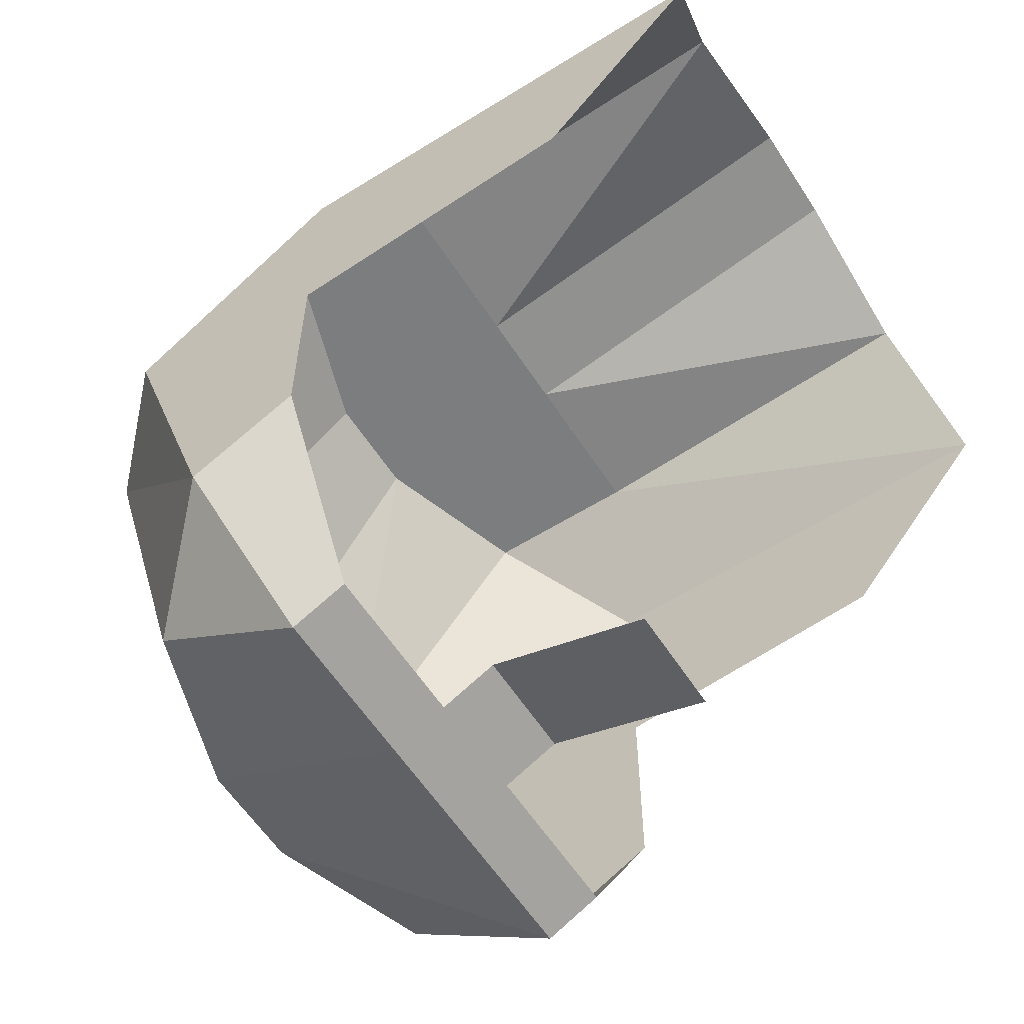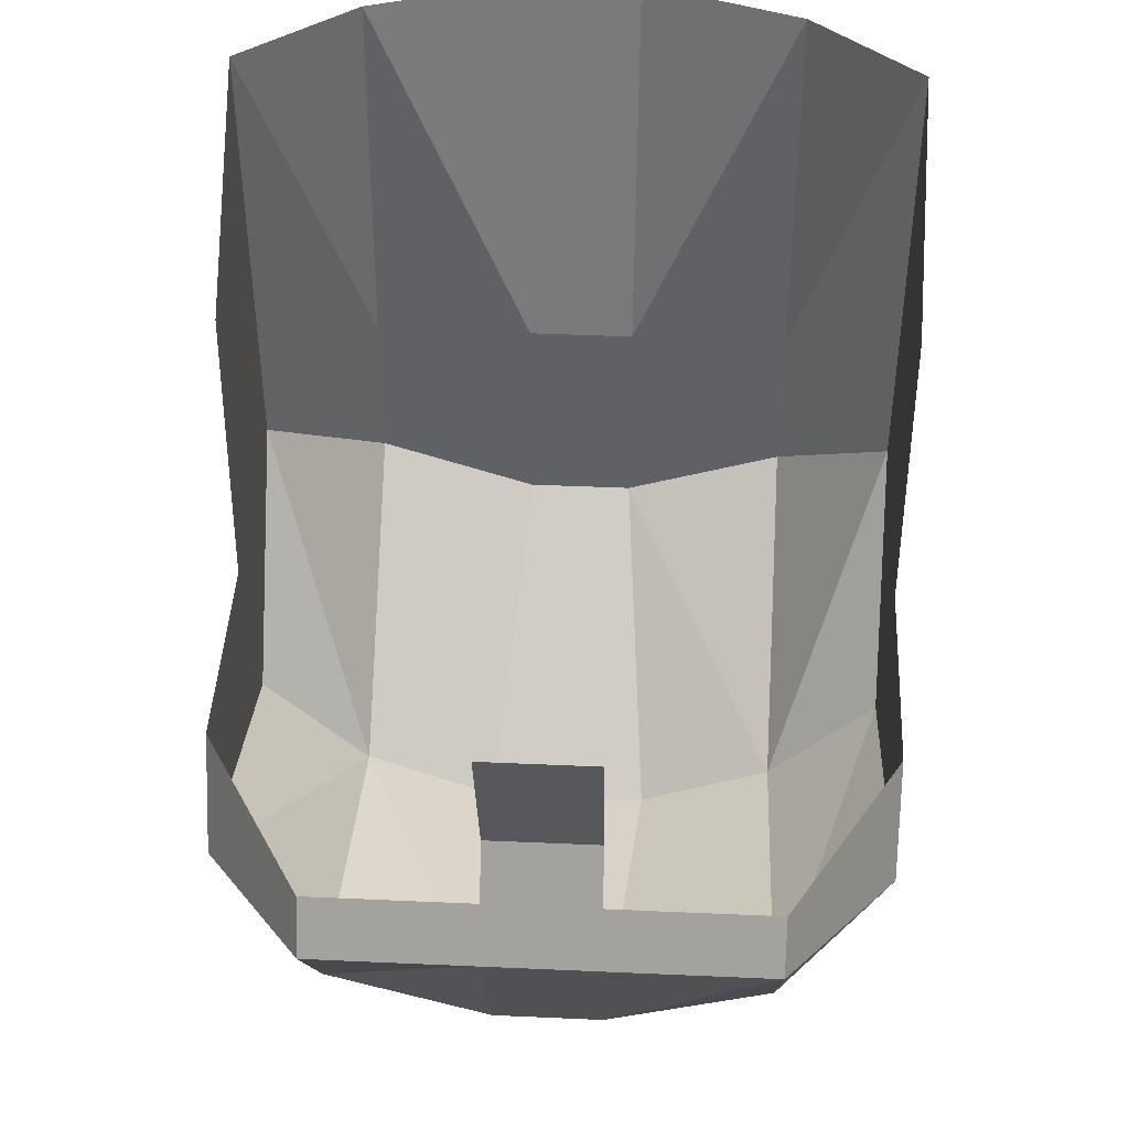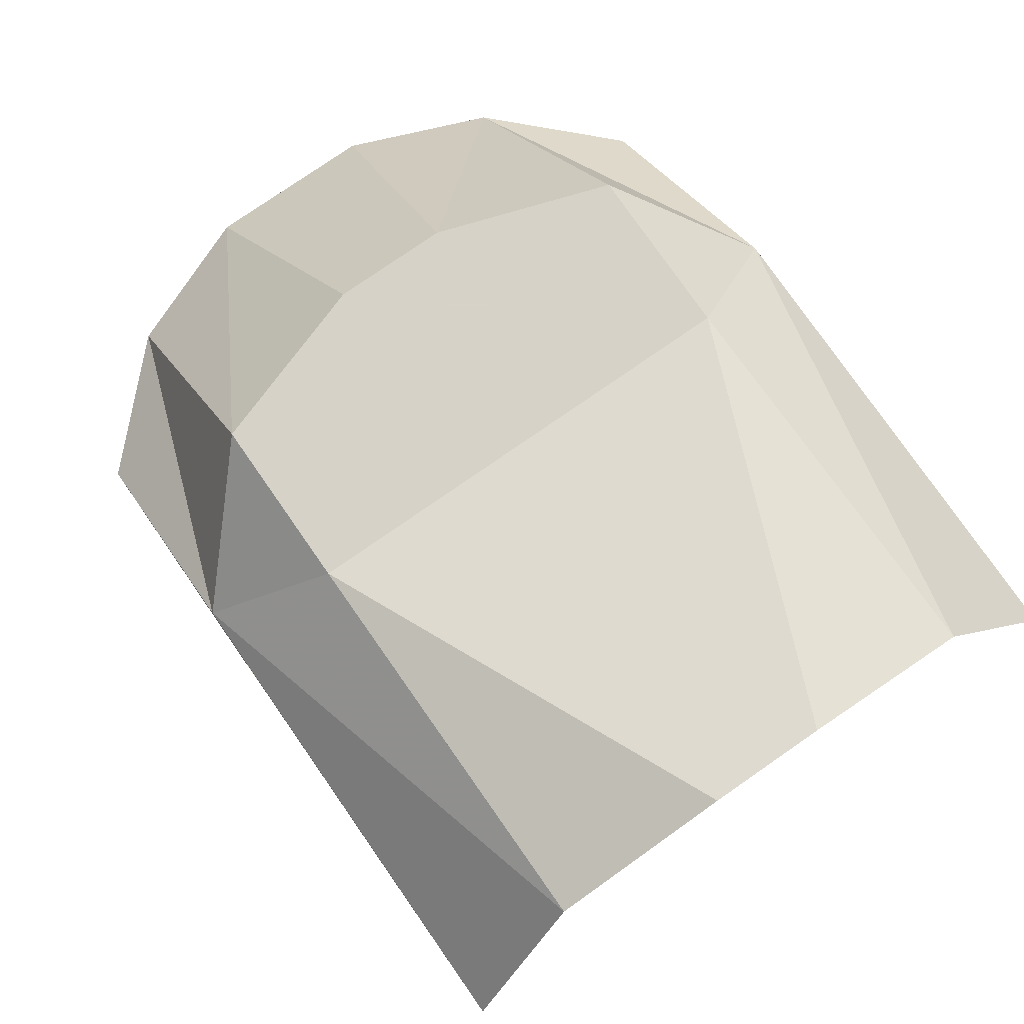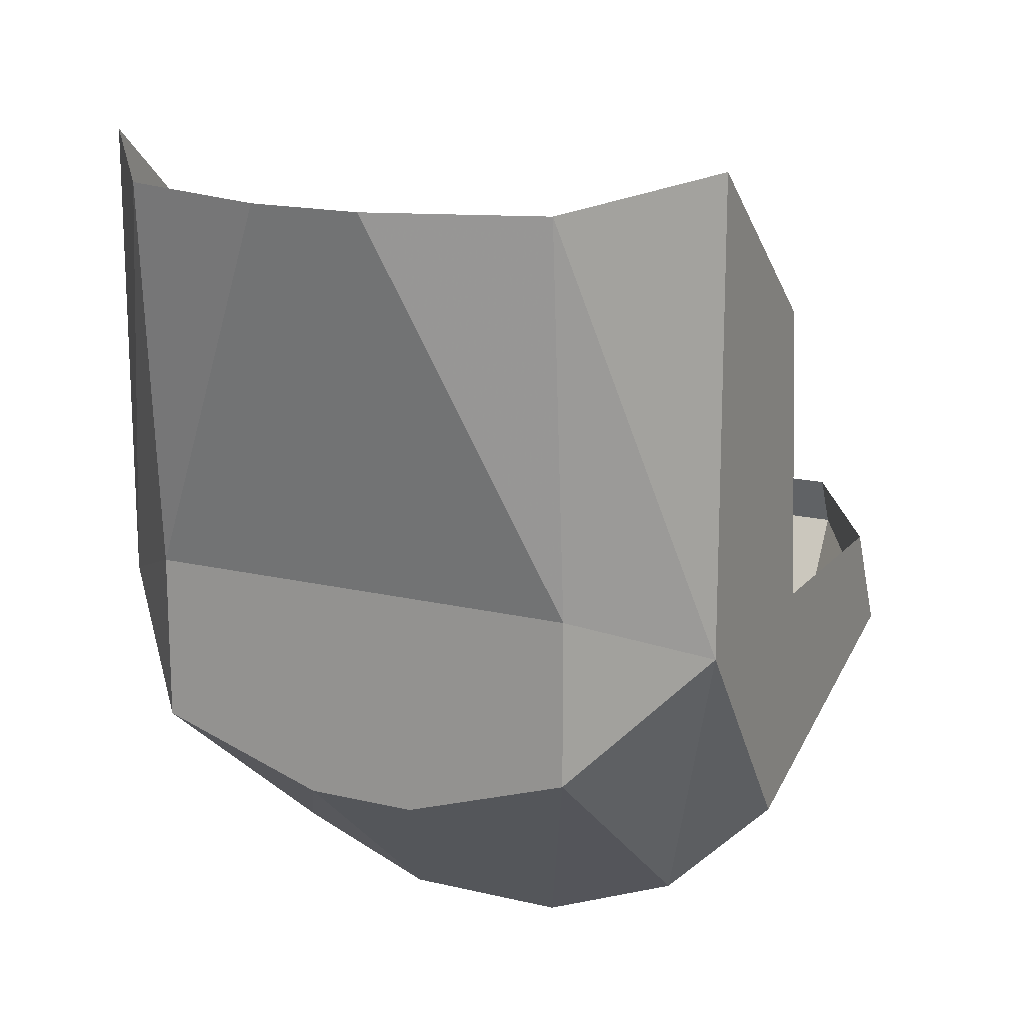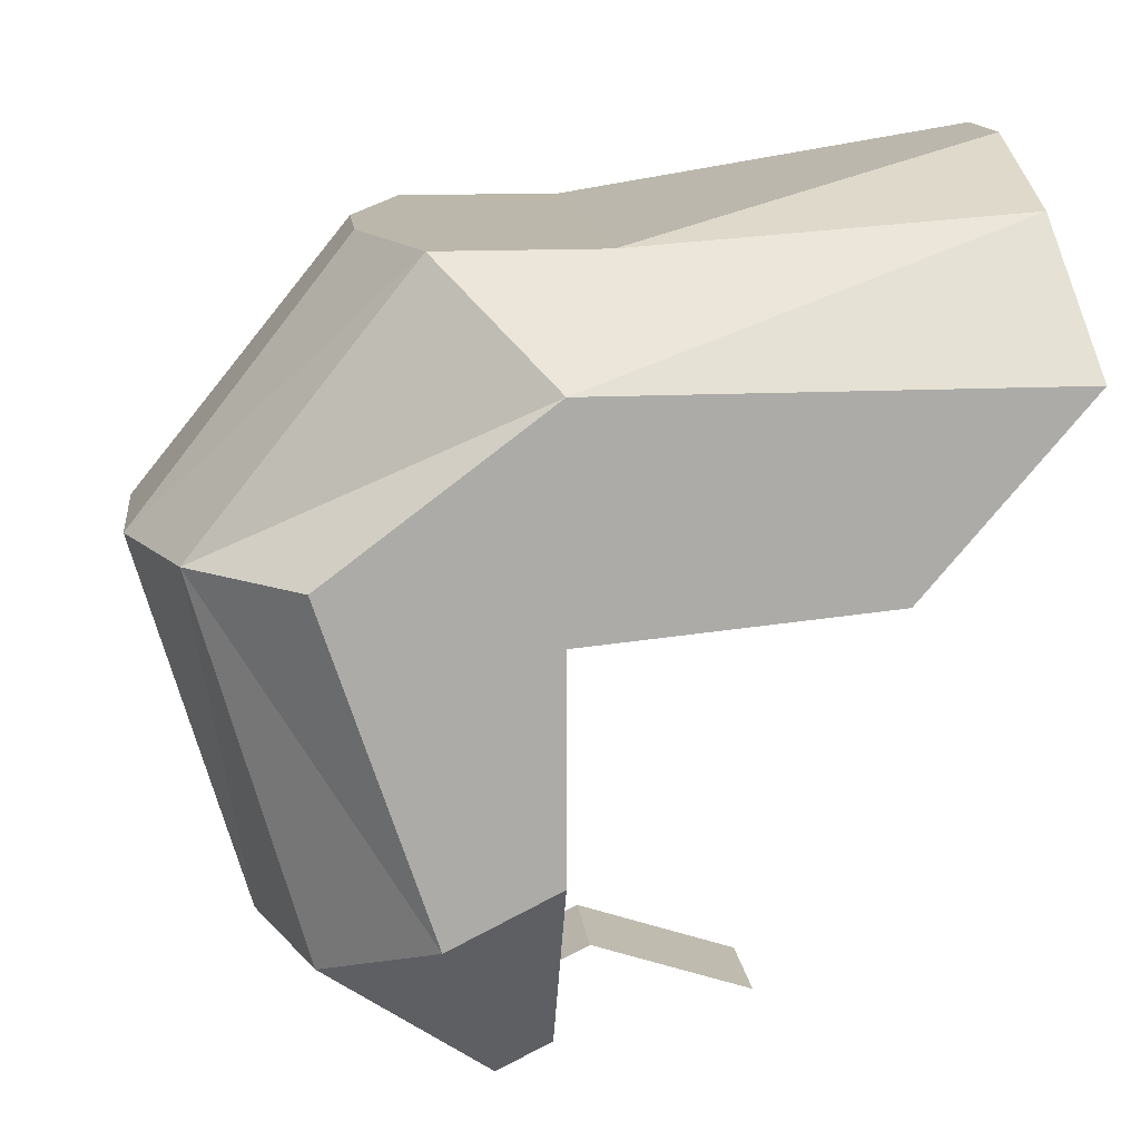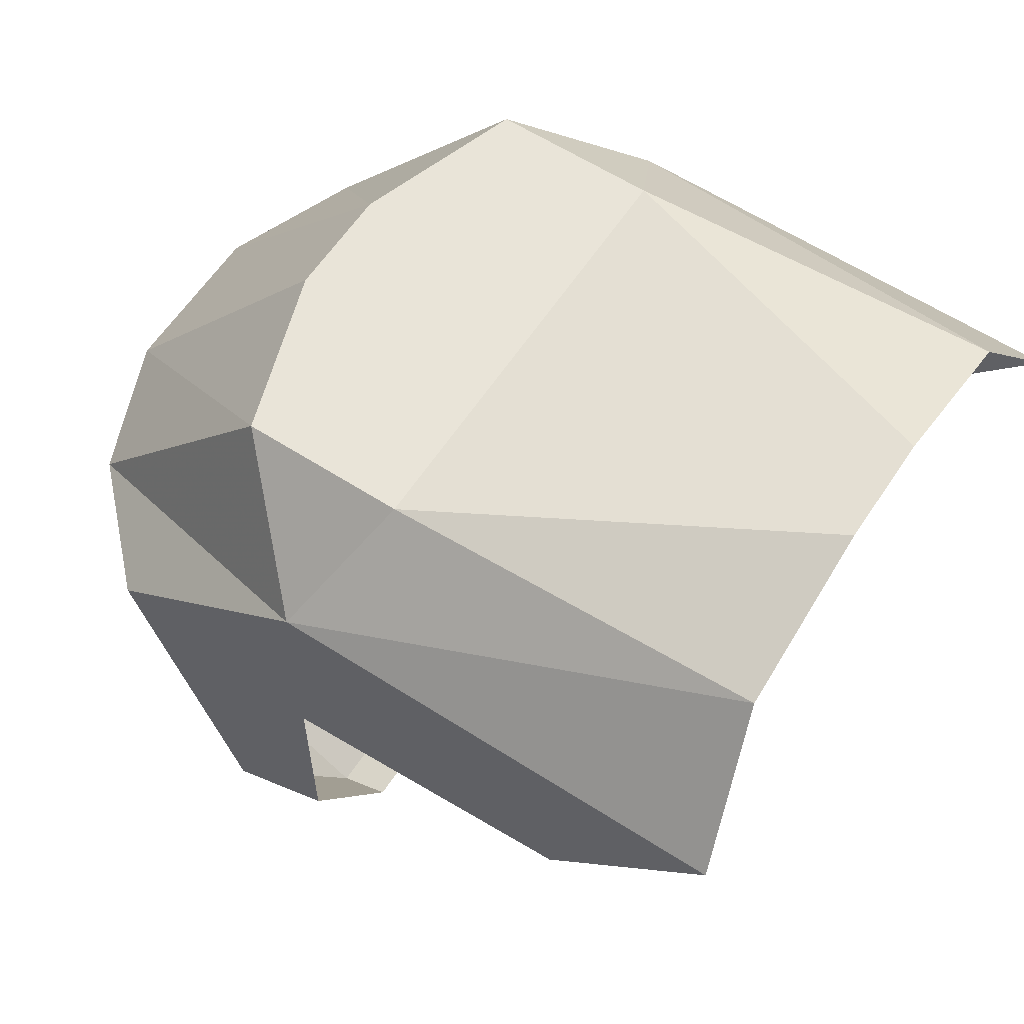
<metadata>
{"format":"obj","ext":"obj","renderer":"f3d","projection":"perspective","resolution":1024,"background":"white","views":[{"elev":-59.0,"azim":122.7,"up":"+Z"},{"elev":43.8,"azim":-177.0,"up":"+Y"},{"elev":77.3,"azim":145.2,"up":"+Z"},{"elev":16.7,"azim":25.9,"up":"+Y"},{"elev":14.2,"azim":83.4,"up":"+Z"},{"elev":60.5,"azim":123.3,"up":"+Z"}]}
</metadata>
<code>
v 0.01562 -1.109 -0.1641
v 0.0625 -1.109 -0.1641
v 0.0625 -1.125 -0.1719
v 0.01562 -1.125 -0.1719
v -0.01562 -1.125 -0.1719
v -0.01562 -1.109 -0.1641
v -0.01562 -1.094 -0.1562
v 0.01562 -1.094 -0.1562
v -0.01562 -1.047 -0.1719
v 0.01562 -1.047 -0.1719
v 0.0625 -1.172 -0.1406
v 0.01562 -1.188 -0.1406
v -0.01562 -1.188 -0.1406
v -0.0625 -1.125 -0.1719
v -0.0625 -1.109 -0.1641
v 0.0625 -1.203 -0.03125
v 0.02344 -1.219 -0.03125
v -0.02344 -1.219 -0.03125
v -0.0625 -1.172 -0.1406
v -0.09375 -1.141 -0.125
v -0.09375 -1.109 -0.1094
v -0.09375 -1.109 -0.04688
v -0.09375 -1.172 -0.03125
v -0.09375 -1.109 0.01562
v -0.09375 -0.9766 0.01562
v -0.09375 -1.023 -0.03906
v -0.0625 -0.9844 0.05469
v -0.0625 -1.094 0.04688
v -0.01562 -1.094 0.04688
v -0.01562 -0.9844 0.07031
v 0.01562 -1.094 0.04688
v 0.01562 -0.9844 0.07031
v 0.0625 -0.9844 0.05469
v 0.0625 -1.094 0.04688
v 0.09375 -1.109 0.01562
v 0.09375 -0.9766 0.01562
v 0.09375 -1.109 -0.04688
v 0.09375 -1.023 -0.03906
v 0.0625 -1.141 0.04688
v 0.01562 -1.156 0.04688
v -0.01562 -1.156 0.04688
v -0.0625 -1.203 -0.03125
v -0.0625 -1.141 0.04688
v 0.09375 -1.141 -0.125
v 0.09375 -1.172 -0.03125
v 0.09375 -1.109 -0.1094
f 1 2 3
f 1 3 4
f 1 4 5
f 1 5 6
f 1 6 7
f 1 7 8
f 8 7 9
f 8 9 10
f 4 3 11
f 4 11 12
f 4 12 5
f 5 12 13
f 5 13 14
f 5 14 15
f 5 15 6
f 12 11 16
f 12 16 17
f 12 17 13
f 13 17 18
f 13 18 19
f 13 19 14
f 14 19 20
f 14 20 15
f 15 20 21
f 21 20 22
f 22 20 23
f 22 23 24
f 17 16 39
f 17 39 40
f 17 40 18
f 18 40 41
f 18 41 42
f 18 42 19
f 19 42 23
f 19 23 20
f 40 39 34
f 40 34 31
f 40 31 41
f 41 31 29
f 41 29 43
f 41 43 42
f 42 43 24
f 42 24 23
f 16 11 44
f 16 44 45
f 16 45 35
f 16 35 39
f 39 35 34
f 45 37 35
f 37 45 44
f 37 44 46
f 46 44 3
f 46 3 2
f 44 11 3
f 29 28 43
f 43 28 24
f 22 24 25
f 22 25 26
f 22 26 24
f 24 26 25
f 24 25 27
f 24 27 28
f 24 28 25
f 25 28 27
f 27 28 29
f 27 29 30
f 27 30 28
f 28 30 29
f 29 30 31
f 29 31 32
f 29 32 30
f 30 32 31
f 31 32 33
f 31 33 34
f 31 34 32
f 32 34 33
f 33 34 35
f 33 35 36
f 33 36 34
f 34 36 35
f 35 36 37
f 35 37 38
f 35 38 36
f 36 38 37

</code>
